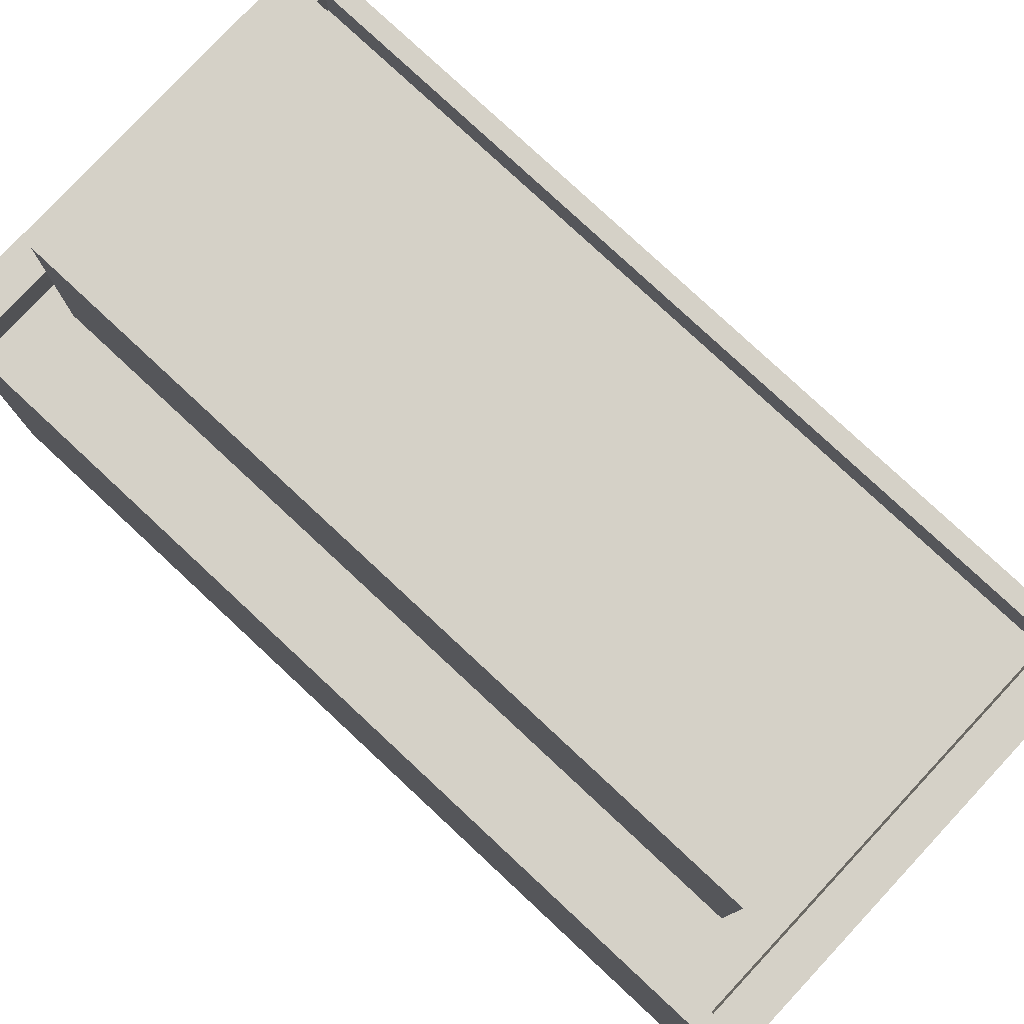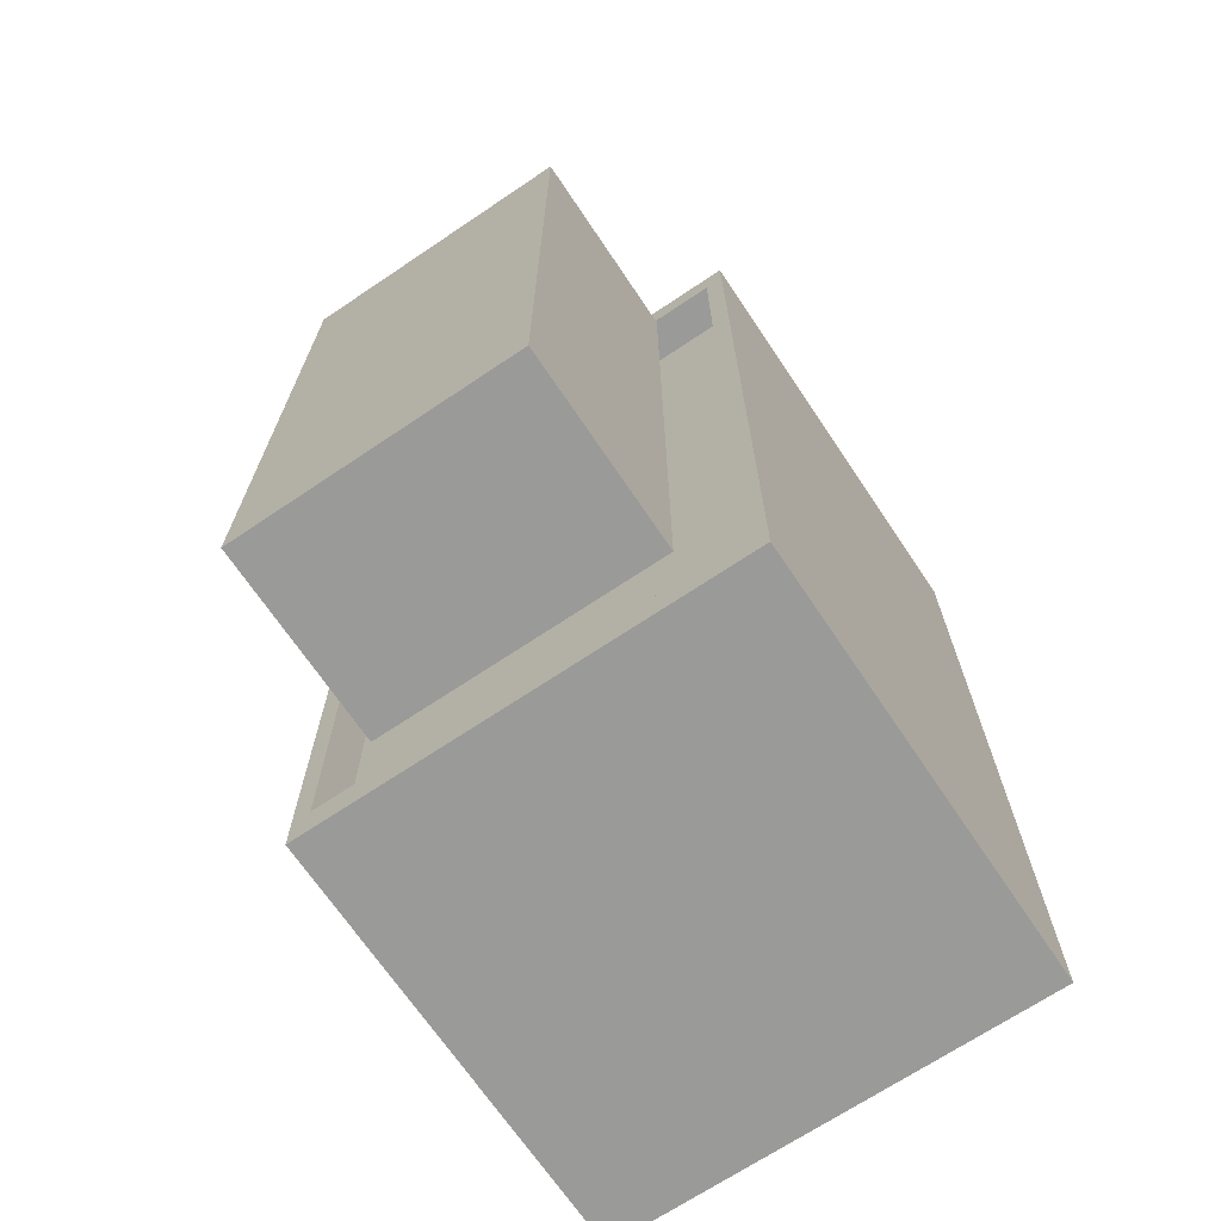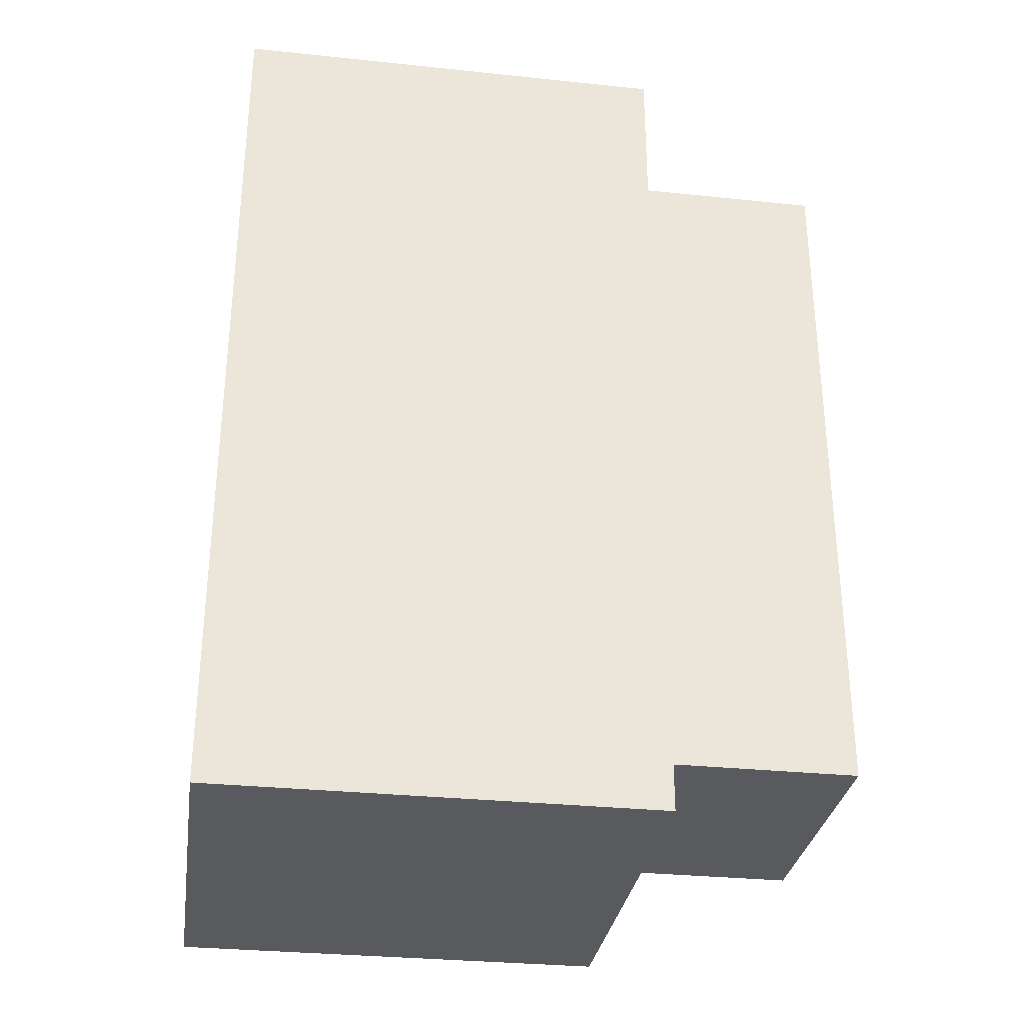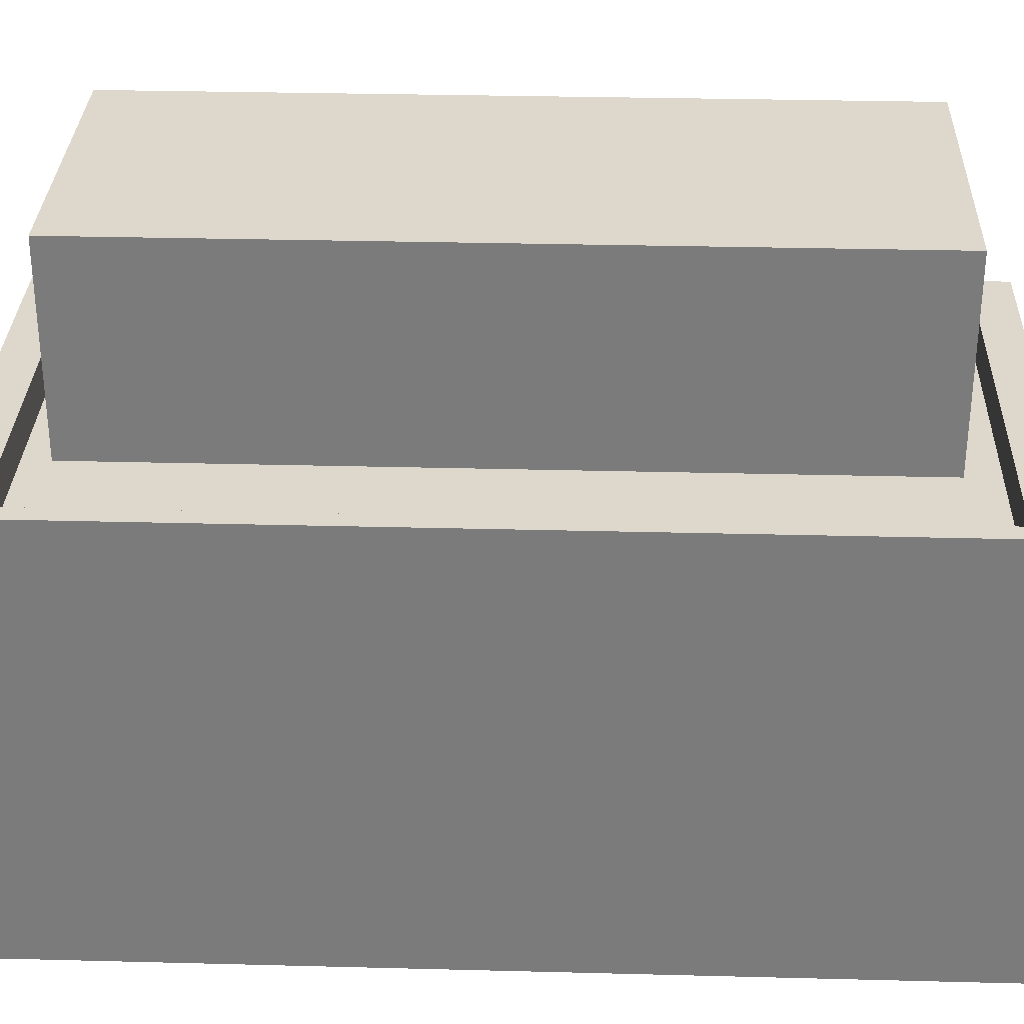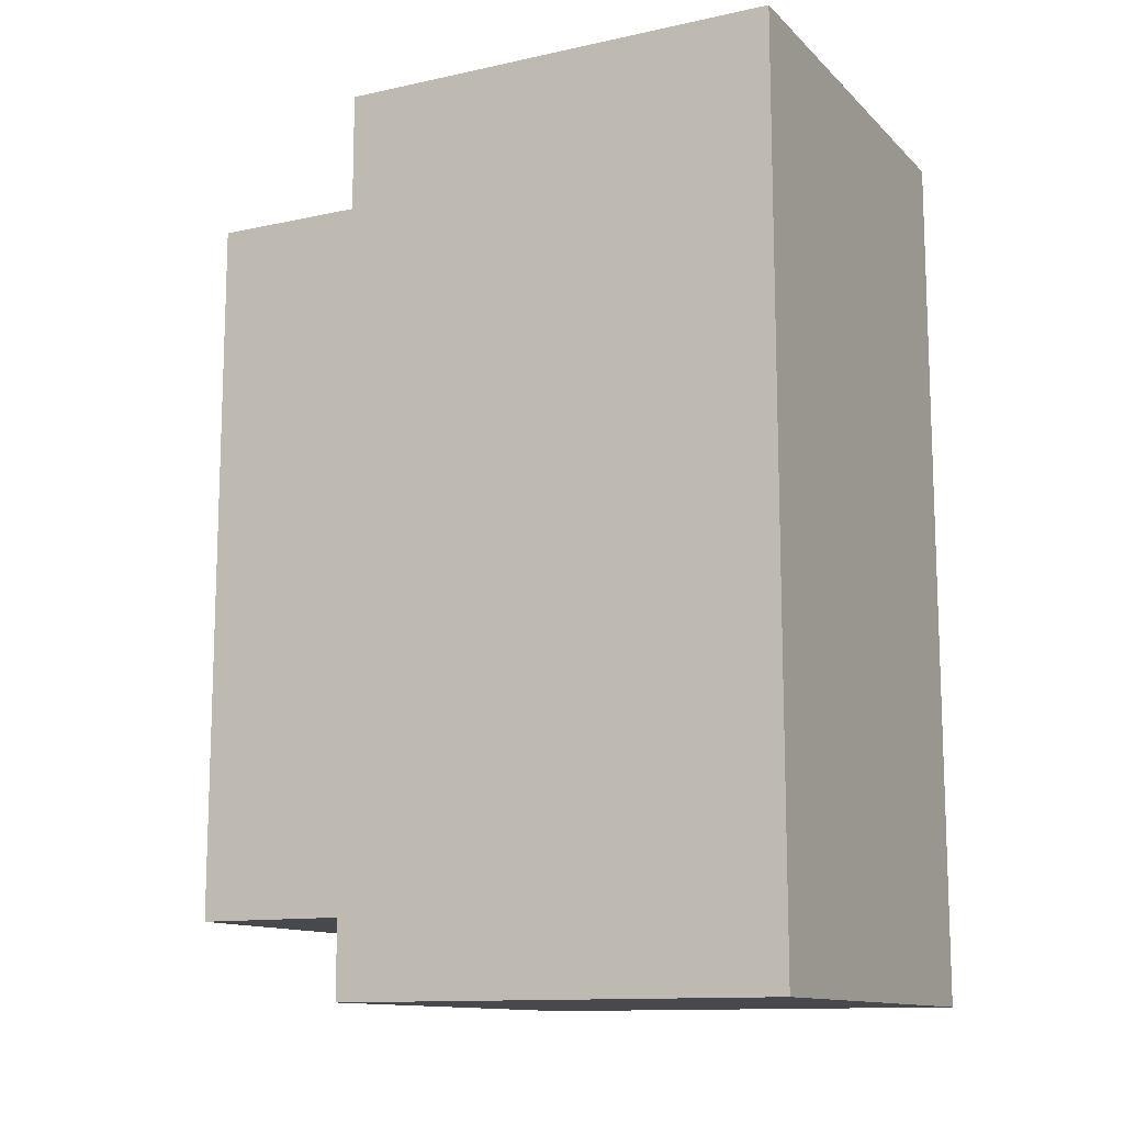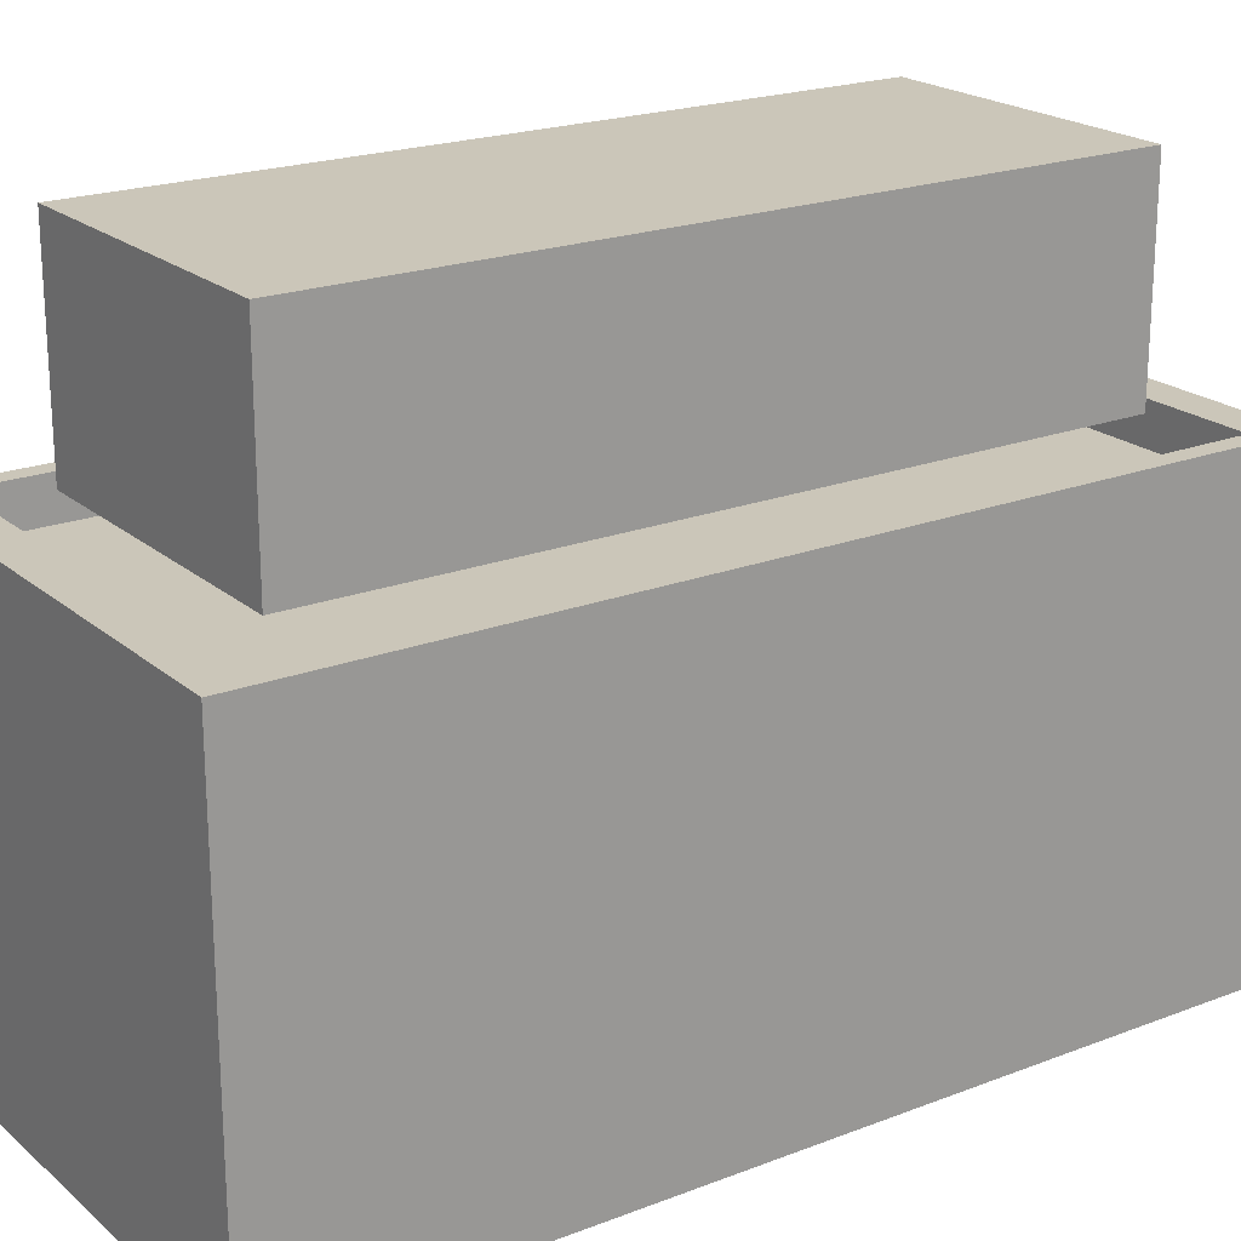
<metadata>
{"format":"obj","ext":"obj","renderer":"f3d","projection":"perspective","resolution":1024,"background":"white","views":[{"elev":79.2,"azim":-47.0,"up":"+Y"},{"elev":-69.2,"azim":-146.1,"up":"+Z"},{"elev":-31.1,"azim":81.5,"up":"+Z"},{"elev":31.3,"azim":-87.9,"up":"+Y"},{"elev":-12.4,"azim":-63.0,"up":"+Z"},{"elev":21.0,"azim":55.5,"up":"+Y"}]}
</metadata>
<code>
o Hedge1_Cube.010
v 0.1346 0.0257 0.25
v 0.1241 0.2757 0.229
v -0.1154 0.0257 0.25
v -0.1049 0.2757 0.229
v 0.1346 0.0257 -0.25
v 0.1241 0.2757 -0.229
v -0.1154 0.0257 -0.25
v -0.1049 0.2757 -0.229
v 0.1346 0.2757 0.25
v -0.1154 0.2757 0.25
v -0.1154 0.2757 -0.25
v 0.1346 0.2757 -0.25
v 0.02082 0.2539 0.02244
v -0.001623 0.2539 0.02244
v -0.001623 0.2539 -0.02244
v 0.02082 0.2539 -0.02244
v 0.1241 0.2539 0.229
v -0.1049 0.2539 0.229
v -0.1049 0.2539 -0.229
v 0.1241 0.2539 -0.229
v 0.1199 0.2539 0.2206
v -0.1007 0.2539 0.2206
v -0.1007 0.2539 -0.2206
v 0.1199 0.2539 -0.2206
v 0.0185 0.2539 0.01781
v 0.000692 0.2539 0.01781
v 0.000692 0.2539 -0.01781
v 0.0185 0.2539 -0.01781
v 0.02082 0.2539 0.02244
v -0.001623 0.2539 0.02244
v -0.001623 0.2539 -0.02244
v 0.02082 0.2539 -0.02244
v 0.0185 0.2581 0.01781
v 0.000692 0.2581 0.01781
v 0.000692 0.2581 -0.01781
v 0.0185 0.2581 -0.01781
v 0.0185 0.2732 0.01781
v 0.000692 0.2732 0.01781
v 0.000692 0.2732 -0.01781
v 0.0185 0.2732 -0.01781
v 0.09075 0.2802 0.2036
v -0.07155 0.2802 0.2036
v -0.07155 0.2802 -0.2036
v 0.09075 0.2802 -0.2036
v 0.09075 0.3913 0.2036
v -0.07155 0.3913 0.2036
v -0.07155 0.3913 -0.2036
v 0.09075 0.3913 -0.2036
f 9 3 1
f 10 7 3
f 11 5 7
f 12 1 5
f 7 1 3
f 6 17 2
f 4 9 2
f 8 10 4
f 6 11 8
f 2 12 6
f 4 19 8
f 8 20 6
f 2 18 4
f 22 17 21
f 23 18 22
f 24 19 23
f 21 20 24
f 9 10 3
f 10 11 7
f 11 12 5
f 12 9 1
f 7 5 1
f 6 20 17
f 4 10 9
f 8 11 10
f 6 12 11
f 2 9 12
f 4 18 19
f 8 19 20
f 2 17 18
f 22 18 17
f 23 19 18
f 24 20 19
f 21 17 20
f 13 32 29
f 14 21 13
f 15 22 14
f 16 23 15
f 13 24 16
f 15 30 31
f 16 31 32
f 14 29 30
f 26 29 25
f 27 30 26
f 28 31 27
f 25 32 28
f 13 16 32
f 14 22 21
f 15 23 22
f 16 24 23
f 13 21 24
f 15 14 30
f 16 15 31
f 14 13 29
f 26 30 29
f 27 31 30
f 28 32 31
f 25 29 32
f 25 34 26
f 36 37 33
f 28 33 25
f 26 35 27
f 27 36 28
f 40 43 44
f 34 39 35
f 35 40 36
f 33 38 34
f 44 45 41
f 38 41 42
f 37 44 41
f 39 42 43
f 46 48 47
f 42 47 43
f 43 48 44
f 41 46 42
f 25 33 34
f 36 40 37
f 28 36 33
f 26 34 35
f 27 35 36
f 40 39 43
f 34 38 39
f 35 39 40
f 33 37 38
f 44 48 45
f 38 37 41
f 37 40 44
f 39 38 42
f 46 45 48
f 42 46 47
f 43 47 48
f 41 45 46

</code>
